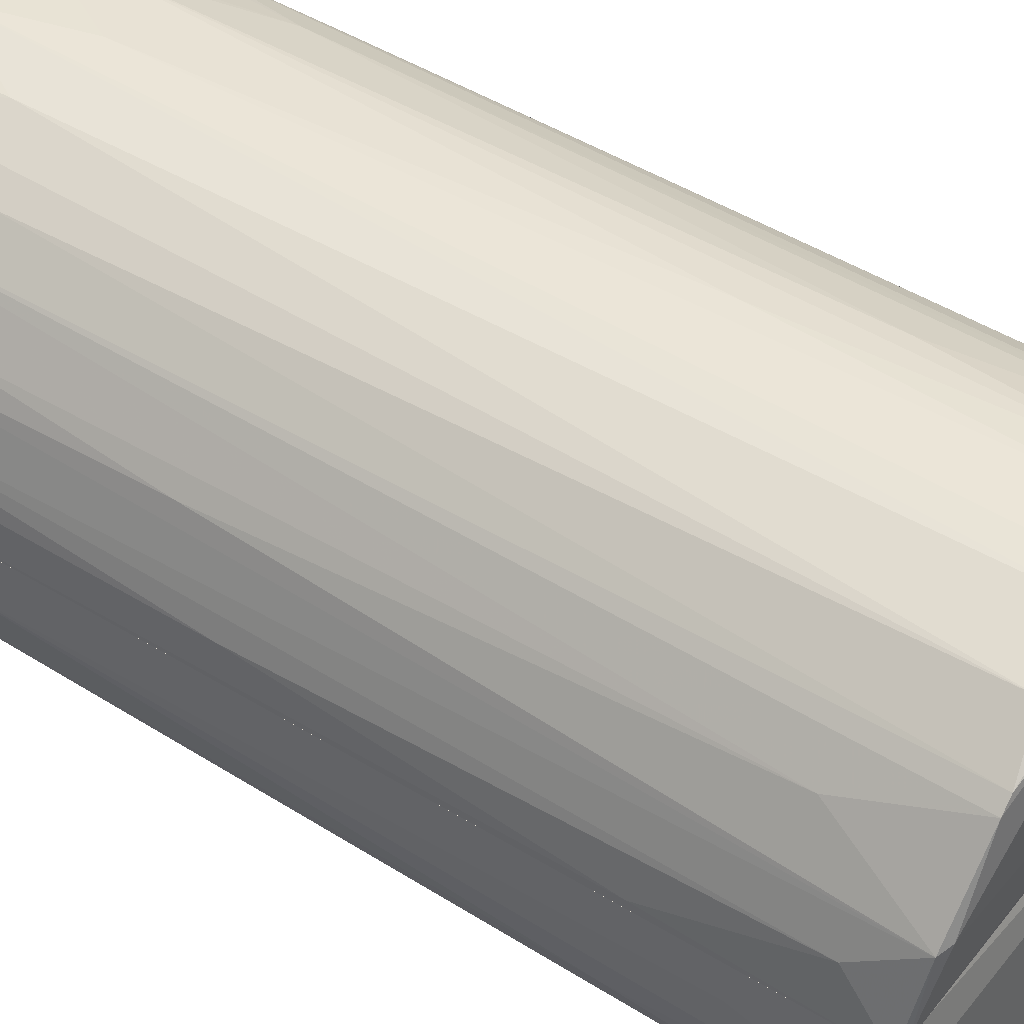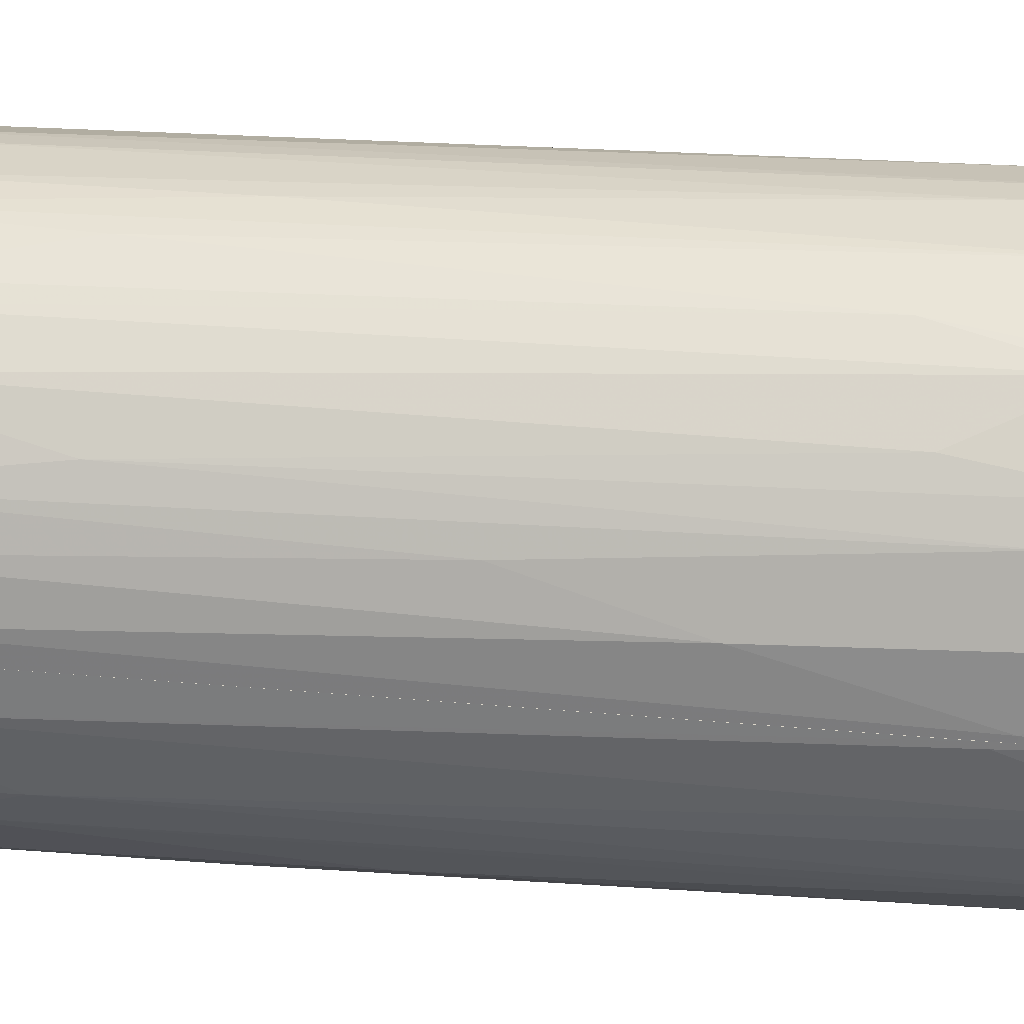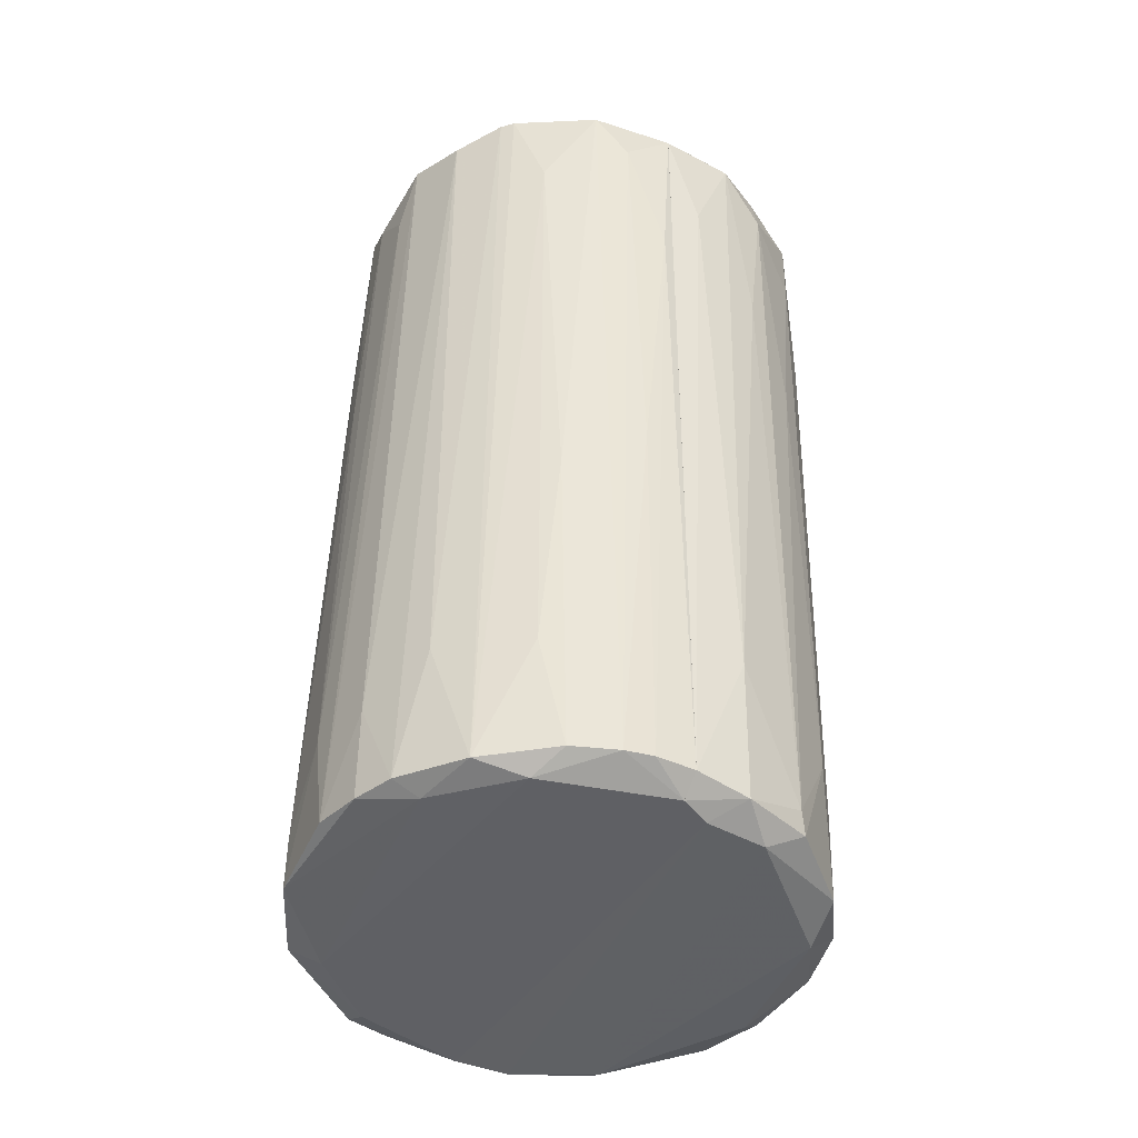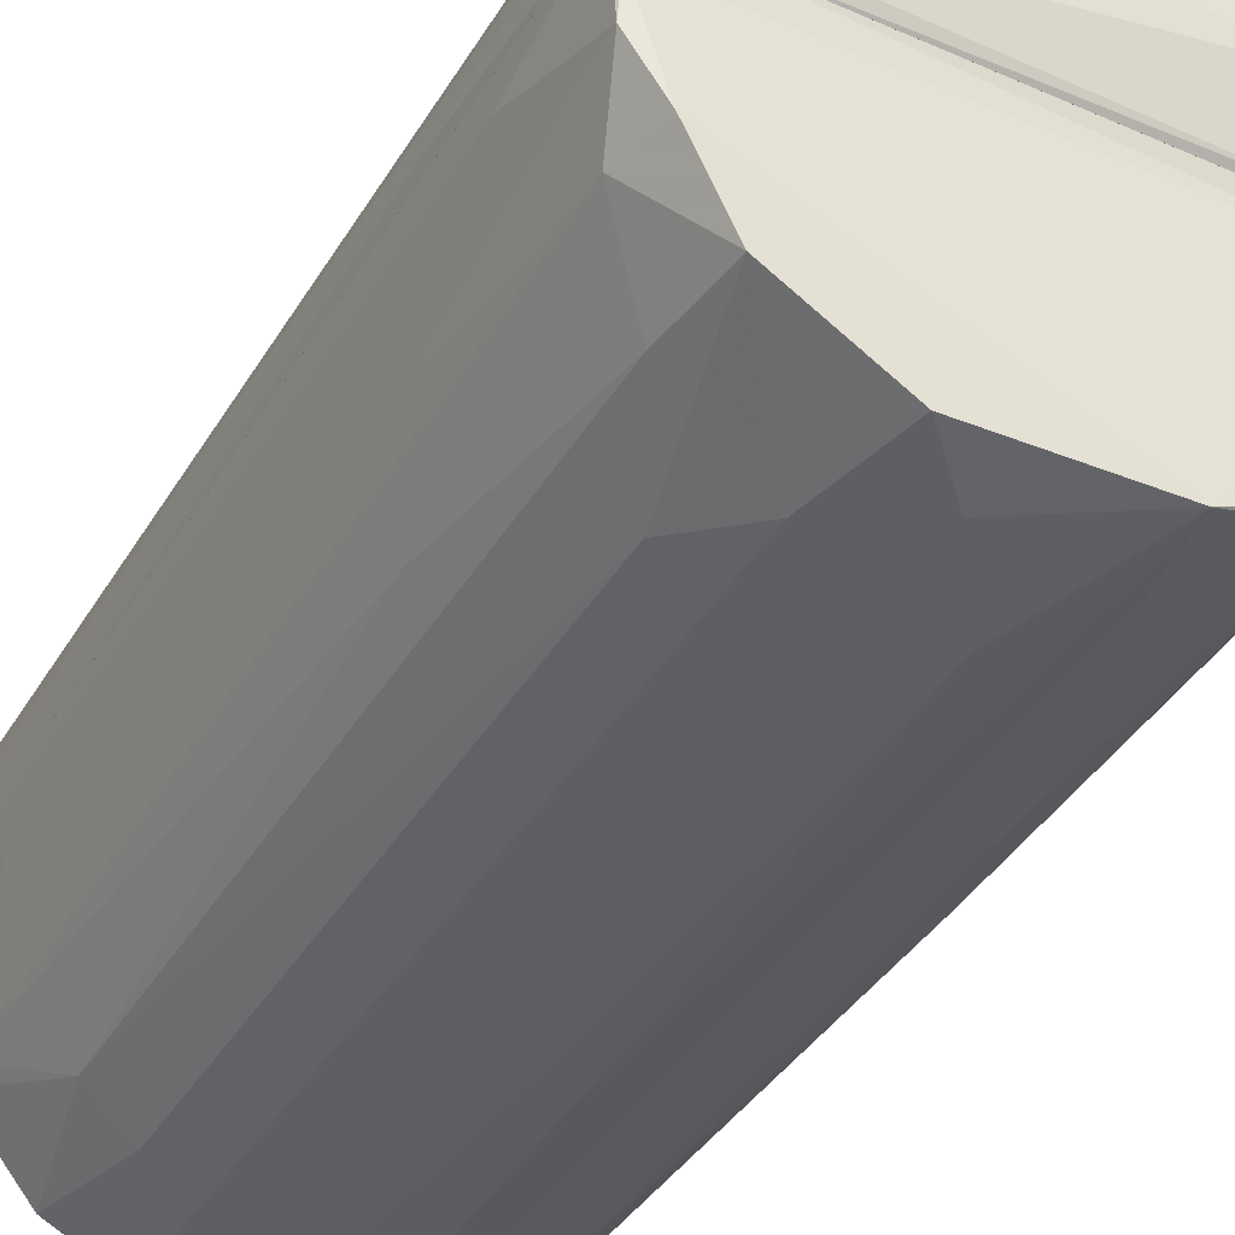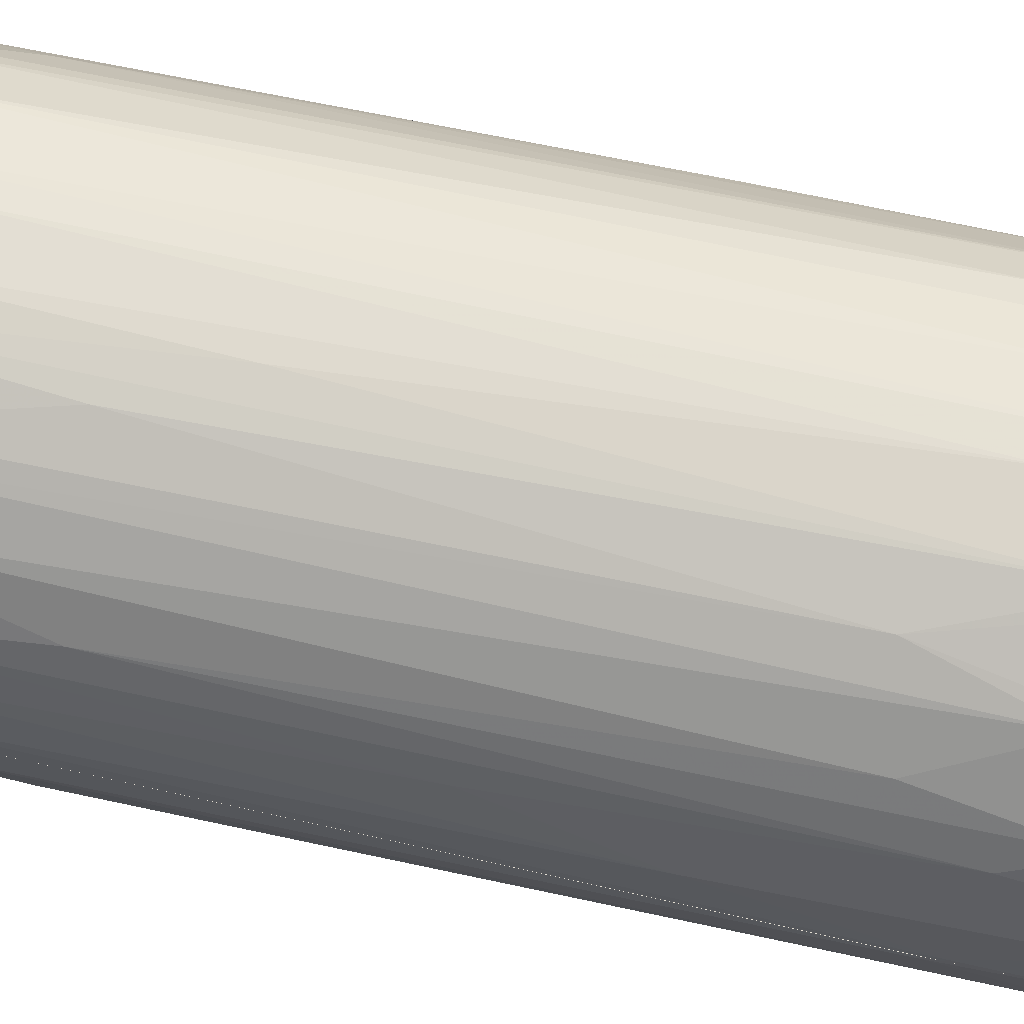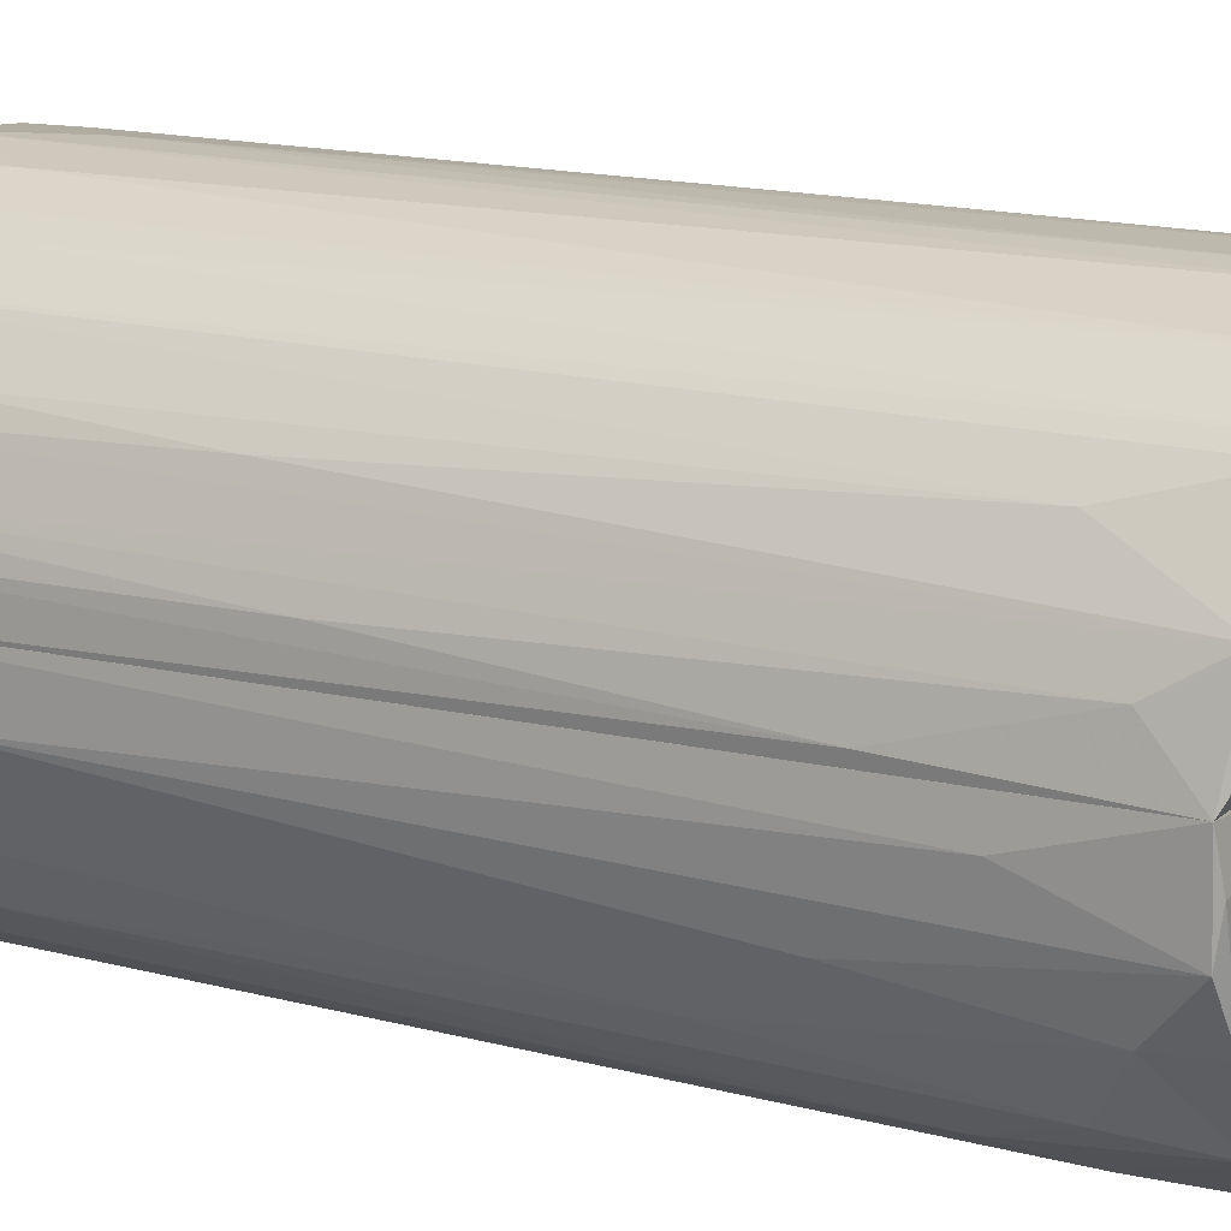
<metadata>
{"format":"obj","ext":"obj","renderer":"f3d","projection":"perspective","resolution":1024,"background":"white","views":[{"elev":43.8,"azim":-54.7,"up":"+Y"},{"elev":30.3,"azim":96.7,"up":"+Y"},{"elev":-45.3,"azim":-117.5,"up":"+Z"},{"elev":-39.8,"azim":-28.6,"up":"+Y"},{"elev":68.2,"azim":101.9,"up":"+Y"},{"elev":13.5,"azim":-61.8,"up":"+Y"}]}
</metadata>
<code>
o convex_0
v -0.01734 -0.0274 -0.04556
v 0.03375 0.00073 -0.04334
v 0.03375 -9e-06 -0.04334
v -0.03288 -0.004454 0.06103
v 0.01893 -0.02814 0.06178
v -0.03214 0.000733 -0.06112
v 0.03078 0.000733 0.06029
v 0.01597 -0.02814 -0.06112
v -0.01142 -0.03258 0.06029
v 0.03152 -0.01112 -0.06038
v -0.03363 0.000733 0.06029
v -0.03066 -0.0163 0.05436
v -0.003272 -0.03184 -0.06111
v 0.007827 -0.03332 0.06177
v -0.0277 -0.0163 -0.06112
v 0.03004 0.000733 -0.06333
v 0.03004 -0.01407 0.05288
v -0.024 -0.02518 0.06029
v 0.02708 -0.01926 -0.05592
v -0.01289 -0.02592 -0.06408
v 0.03152 -0.007411 0.06178
v -0.03214 -0.006672 -0.04186
v -0.0277 -0.002969 -0.06408
v 0.007827 -0.0311 -0.06111
v 0.001905 -0.03406 0.04325
v -0.01142 -0.03036 -0.06037
v 0.02338 -0.0163 -0.06409
v 0.02412 -0.0237 0.006988
v -0.02326 -0.02296 -0.04482
v -0.01882 -0.02888 0.03807
v -0.005495 -0.03406 0.05436
v -0.03288 -0.009635 0.06029
v 0.02116 -0.02518 -0.06038
v 0.01597 -0.02962 0.005498
v 0.033 -0.006672 -0.06037
v 0.02782 -0.01851 0.05066
v 0.03226 0.00073 0.05732
v 0.02116 -0.02666 0.06178
v 0.03078 -0.01333 0.03882
v 0.03226 -0.00519 0.05807
v -0.01956 -0.02518 -0.06186
v -0.02696 -0.02074 0.01955
v -0.03363 -0.003712 0.04474
v 0.01153 -0.03036 -0.05742
v 0.00635 -0.02814 -0.06334
v -0.02845 -0.01555 -0.05815
v 0.005605 -0.03258 -0.01817
v 0.02856 -0.005933 -0.06409
v 0.02856 -0.01703 -0.06112
v -0.01363 -0.03184 0.04696
v -0.03141 -0.006672 -0.06186
v -0.02918 0.000733 -0.06334
v 0.03078 -0.004451 0.06178
v 0.03375 0.00073 -0.06037
v -0.02696 -0.01112 -0.06408
v -0.008456 -0.03258 0.002528
v 0.01893 -0.02814 0.02328
v 0.01375 -0.0311 0.06103
v 0.000428 -0.03258 -0.0352
v -0.02918 -0.0163 0.06103
v 0.02856 -0.0163 0.06029
v -0.02474 -0.02444 0.04917
v -0.03141 -0.01333 0.03142
v 0.01005 -0.03258 0.04991
f 34 58 64
f 7 6 11
f 6 7 16
f 9 14 18
f 20 13 26
f 1 26 30
f 29 1 30
f 14 9 31
f 25 14 31
f 4 11 32
f 8 27 33
f 19 28 33
f 8 33 34
f 28 19 36
f 2 7 37
f 7 21 37
f 21 5 38
f 28 36 38
f 21 17 39
f 10 35 39
f 17 36 39
f 3 2 40
f 35 3 40
f 2 37 40
f 37 21 40
f 21 39 40
f 39 35 40
f 26 1 41
f 20 26 41
f 29 15 41
f 1 29 41
f 11 6 43
f 6 22 43
f 32 11 43
f 22 32 43
f 24 8 44
f 8 34 44
f 13 20 45
f 24 13 45
f 8 24 45
f 27 8 45
f 20 27 45
f 15 29 46
f 42 12 46
f 29 42 46
f 14 25 47
f 24 44 47
f 23 16 48
f 27 23 48
f 35 10 48
f 19 33 49
f 33 27 49
f 36 19 49
f 10 39 49
f 39 36 49
f 48 10 49
f 27 48 49
f 9 18 50
f 18 30 50
f 30 26 50
f 31 9 50
f 22 6 51
f 15 46 51
f 46 22 51
f 6 16 52
f 16 23 52
f 51 6 52
f 23 51 52
f 11 4 53
f 7 11 53
f 4 14 53
f 14 5 53
f 21 7 53
f 5 21 53
f 2 3 54
f 7 2 54
f 16 7 54
f 3 35 54
f 48 16 54
f 35 48 54
f 23 27 55
f 27 20 55
f 41 15 55
f 20 41 55
f 51 23 55
f 15 51 55
f 26 13 56
f 13 31 56
f 50 26 56
f 31 50 56
f 33 28 57
f 34 33 57
f 38 5 57
f 28 38 57
f 5 14 58
f 57 5 58
f 34 57 58
f 13 24 59
f 31 13 59
f 25 31 59
f 24 47 59
f 47 25 59
f 14 4 60
f 12 18 60
f 18 14 60
f 4 32 60
f 32 12 60
f 17 21 61
f 36 17 61
f 21 38 61
f 38 36 61
f 18 12 62
f 30 18 62
f 29 30 62
f 12 42 62
f 42 29 62
f 12 32 63
f 32 22 63
f 22 46 63
f 46 12 63
f 44 34 64
f 14 47 64
f 47 44 64
f 58 14 64
o convex_1
v 0.000428 0.03405 -0.04556
v 0.03375 0.001477 -0.04557
v 0.03375 0.000733 -0.04557
v 0.02856 0.01406 0.064
v -0.03363 0.000737 0.06028
v -0.03214 0.000737 -0.06112
v -0.01734 0.02813 0.06102
v 0.02042 0.02813 -0.0611
v 0.03078 0.000733 0.0603
v -0.02326 0.02442 -0.06185
v 0.007089 0.03109 0.064
v 0.03004 0.000733 -0.06334
v -0.03141 0.01184 0.06175
v 0.03078 0.01554 -0.0611
v -0.009933 0.03257 -0.06112
v 0.02264 0.02294 0.05733
v -0.03141 0.00962 -0.06112
v -0.009194 0.03109 0.06325
v 0.009311 0.03331 -0.0611
v -0.02474 0.0222 0.0625
v 0.03226 0.003698 0.05733
v -0.02474 0.01776 -0.06335
v 0.01819 0.02442 -0.06334
v 0.01523 0.02813 0.05733
v 0.02782 0.02072 -0.05593
v -0.0277 0.0185 -0.04482
v -0.02918 0.000737 -0.06334
v 0.033 0.00962 -0.06038
v -0.01882 0.02813 -0.04334
v -0.02992 0.01258 0.06252
v -0.03288 0.005919 -0.007802
v 0.03078 0.00962 0.06252
v 0.001905 0.03183 0.06103
v 0.01597 0.03035 -0.03519
v 0.02782 0.01184 0.064
v -0.01141 0.02886 0.064
v 0.01746 0.02664 0.06324
v -0.003272 0.03405 -0.06037
v 0.02856 0.0148 0.06177
v -0.0277 0.0185 0.04844
v 0.033 0.00814 -0.02114
v -0.02918 0.01554 -0.06112
v -0.005495 0.03183 0.05436
v 0.01005 0.03109 0.03363
v 0.02042 0.02813 -0.05148
v -0.01512 0.03035 -0.06112
v 0.03375 0.000733 -0.06038
v -0.03288 0.007399 0.05435
v -0.03288 0.002217 0.06102
v 0.03004 0.01702 -0.04704
v 0.03226 0.000733 0.05733
v -0.009933 0.03257 -0.04779
v 0.02708 0.0185 0.0329
v 0.0256 0.02294 -0.03742
v 0.03004 0.001477 0.06103
v 0.009311 0.03331 -0.0537
v -0.02326 0.02368 0.0625
v -0.01512 0.02664 -0.0626
v -0.03363 0.002217 0.03512
v -0.02918 0.01628 -0.01447
v 0.004128 0.03257 0.02031
v -0.03214 0.005919 -0.06112
v 0.03078 0.01332 -0.001133
v 0.02634 0.01554 -0.06334
f 86 87 128
f 69 70 76
f 67 73 76
f 73 69 76
f 67 66 85
f 83 72 87
f 78 72 89
f 76 70 91
f 86 76 91
f 81 86 91
f 76 78 92
f 84 77 94
f 82 75 97
f 72 83 98
f 68 75 99
f 96 68 99
f 75 82 100
f 84 94 100
f 99 75 100
f 94 99 100
f 75 68 101
f 68 80 101
f 88 75 101
f 98 88 101
f 65 83 102
f 83 79 102
f 80 68 103
f 68 96 103
f 84 74 104
f 77 84 104
f 74 90 104
f 85 66 105
f 66 92 105
f 96 85 105
f 81 77 106
f 74 86 106
f 86 81 106
f 90 74 106
f 97 65 107
f 82 97 107
f 65 102 107
f 102 82 107
f 75 88 108
f 88 98 108
f 72 98 109
f 101 80 109
f 98 101 109
f 93 71 110
f 74 93 110
f 66 67 111
f 67 76 111
f 92 66 111
f 76 92 111
f 69 77 112
f 77 81 112
f 81 95 112
f 77 69 113
f 94 77 113
f 99 94 113
f 78 89 114
f 92 78 114
f 105 92 114
f 73 67 115
f 67 85 115
f 96 73 115
f 85 96 115
f 71 82 116
f 82 102 116
f 102 79 116
f 110 71 116
f 79 110 116
f 80 103 117
f 114 89 117
f 103 114 117
f 89 72 118
f 72 109 118
f 109 80 118
f 80 117 118
f 117 89 118
f 69 73 119
f 73 96 119
f 96 99 119
f 113 69 119
f 99 113 119
f 83 65 120
f 98 83 120
f 75 108 120
f 108 98 120
f 82 71 121
f 74 84 121
f 71 93 121
f 93 74 121
f 100 82 121
f 84 100 121
f 79 83 122
f 86 74 122
f 83 87 122
f 87 86 122
f 110 79 122
f 74 110 122
f 70 69 123
f 69 112 123
f 112 95 123
f 77 104 124
f 104 90 124
f 106 77 124
f 90 106 124
f 65 97 125
f 97 75 125
f 120 65 125
f 75 120 125
f 91 70 126
f 81 91 126
f 95 81 126
f 70 123 126
f 123 95 126
f 103 96 127
f 96 105 127
f 114 103 127
f 105 114 127
f 72 78 128
f 78 76 128
f 76 86 128
f 87 72 128

</code>
